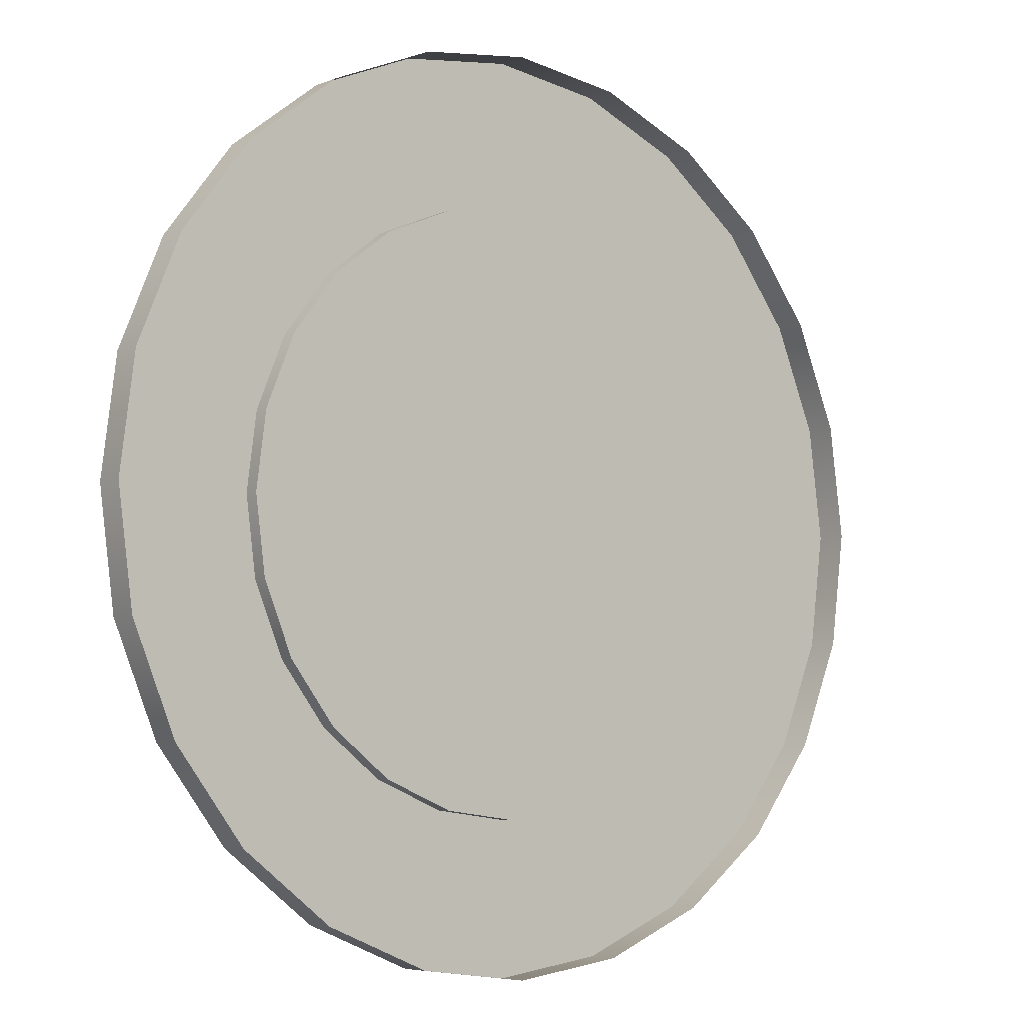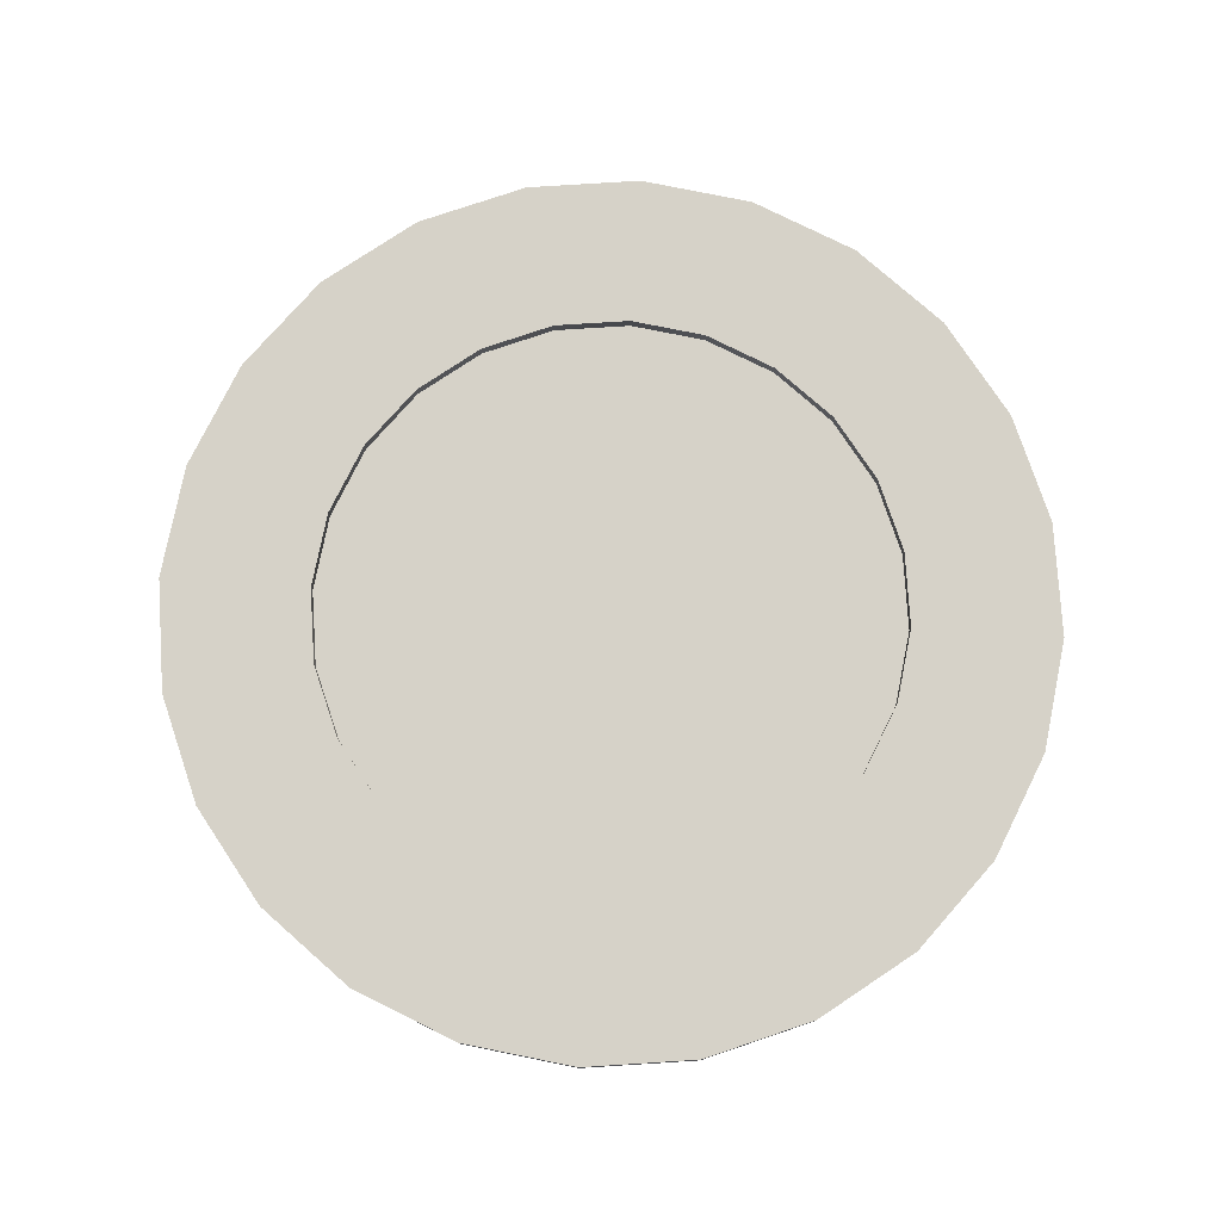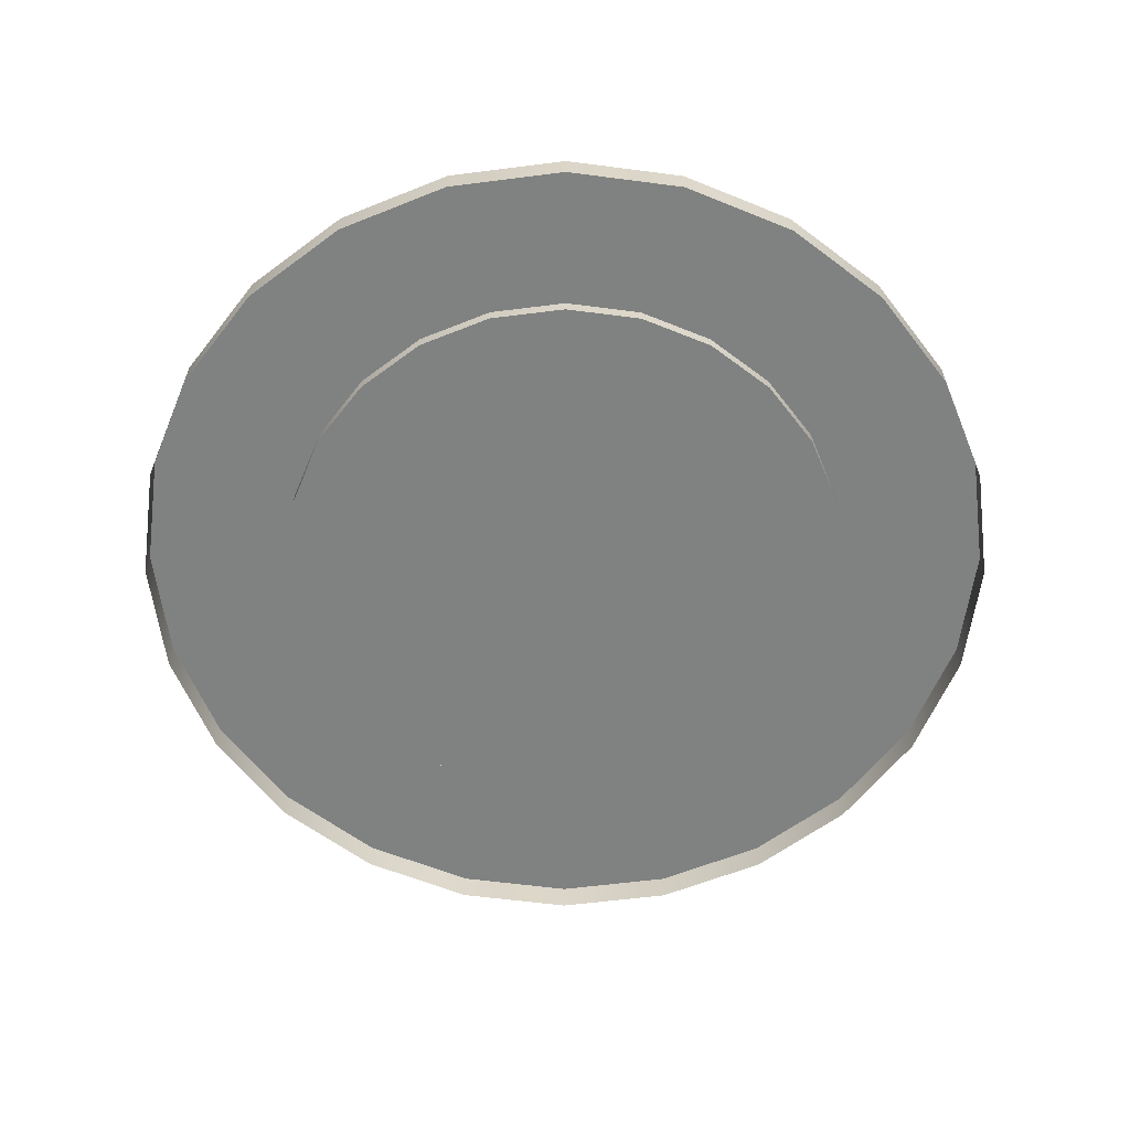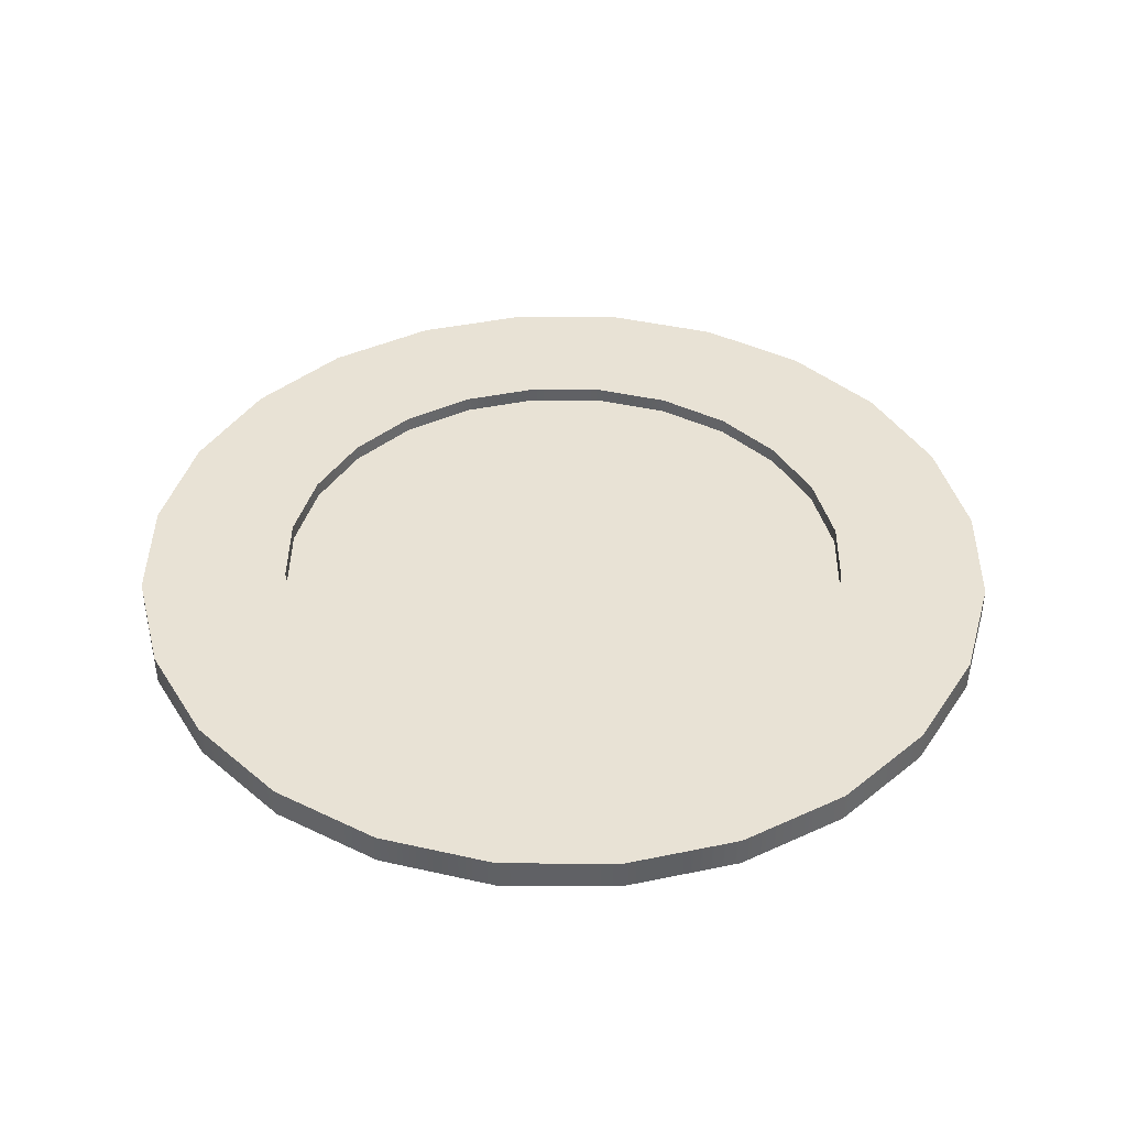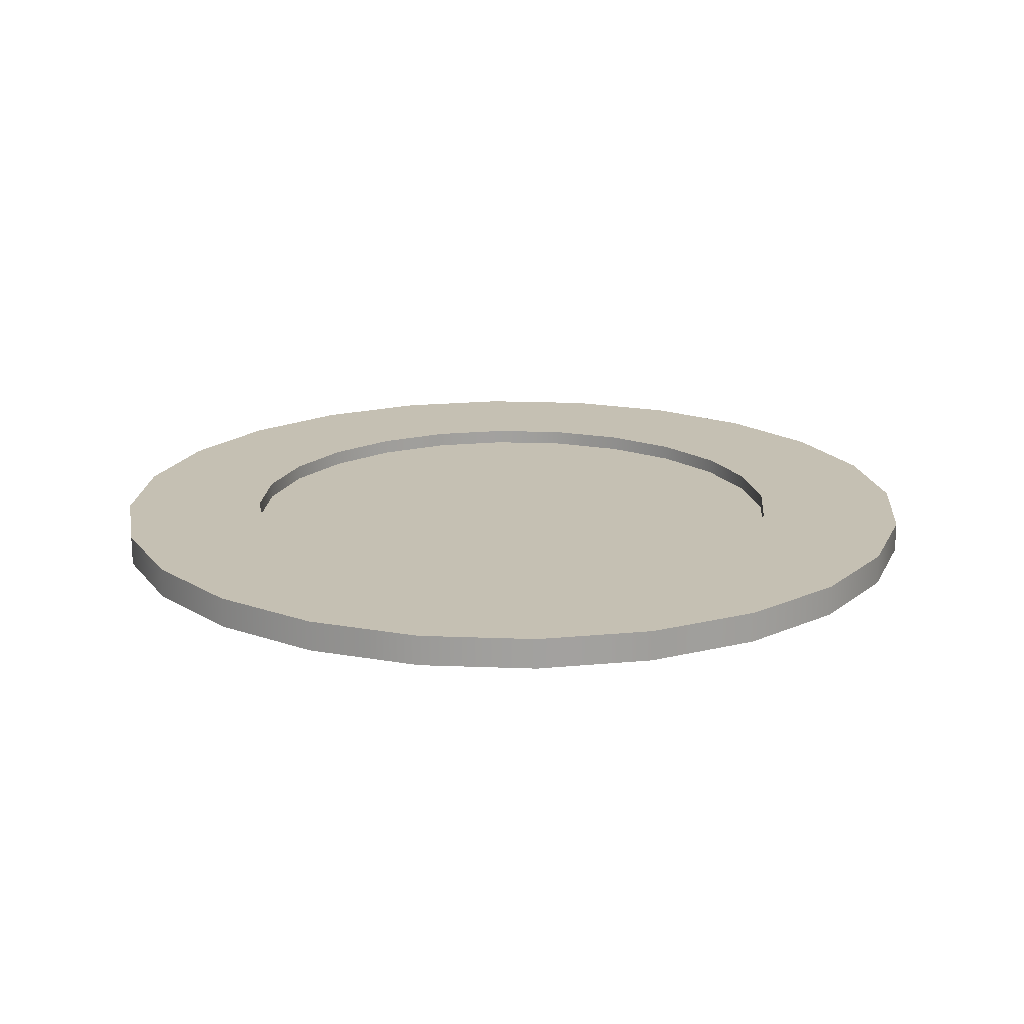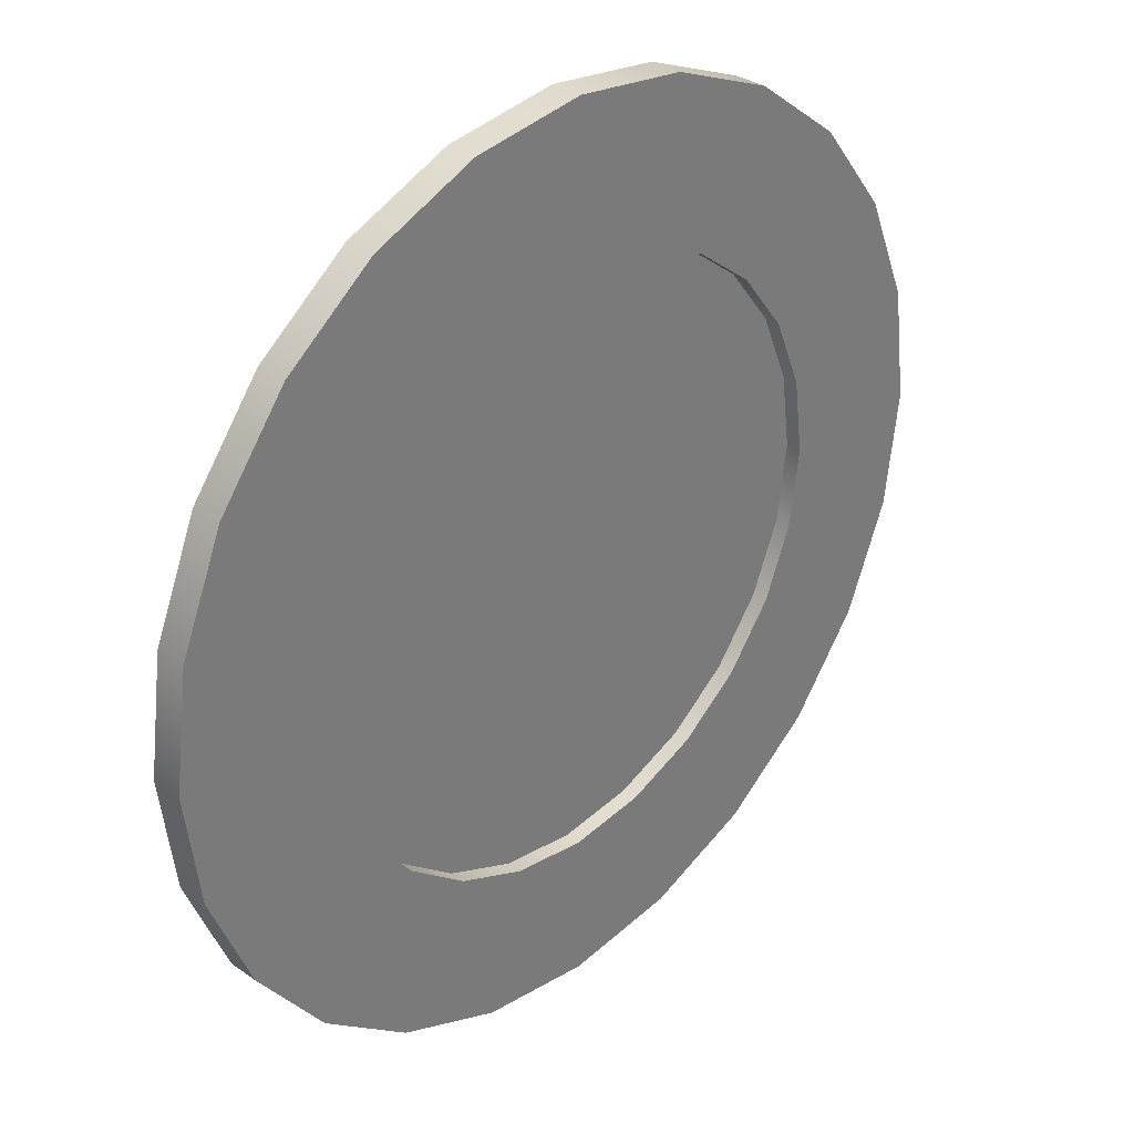
<metadata>
{"format":"obj","ext":"obj","renderer":"f3d","projection":"perspective","resolution":1024,"background":"white","views":[{"elev":-5.5,"azim":-39.5,"up":"+Z"},{"elev":78.1,"azim":-86.1,"up":"+Y"},{"elev":-60.3,"azim":149.9,"up":"+Y"},{"elev":40.6,"azim":83.1,"up":"+Y"},{"elev":18.1,"azim":-78.1,"up":"+Y"},{"elev":32.6,"azim":134.2,"up":"+Z"}]}
</metadata>
<code>
g mergedBlocks
v 4.95 3.31 -10.2
v 4.945 3.31 -10.16
v 4.945 3.31 -10.24
v 4.93 3.31 -10.28
v 4.93 3.31 -10.12
v 4.906 3.31 -10.31
v 4.906 3.31 -10.09
v 4.899 3.31 -10.2
v 4.896 3.31 -10.23
v 4.875 3.31 -10.33
v 4.886 3.31 -10.25
v 4.87 3.31 -10.27
v 4.839 3.31 -10.34
v 4.85 3.31 -10.29
v 4.826 3.31 -10.3
v 4.8 3.31 -10.35
v 4.8 3.31 -10.3
v 4.761 3.31 -10.34
v 4.774 3.31 -10.3
v 4.75 3.31 -10.29
v 4.725 3.31 -10.33
v 4.73 3.31 -10.27
v 4.714 3.31 -10.25
v 4.694 3.31 -10.31
v 4.704 3.31 -10.23
v 4.701 3.31 -10.2
v 4.694 3.31 -10.09
v 4.704 3.31 -10.17
v 4.714 3.31 -10.15
v 4.725 3.31 -10.07
v 4.73 3.31 -10.13
v 4.75 3.31 -10.11
v 4.761 3.31 -10.06
v 4.774 3.31 -10.1
v 4.8 3.31 -10.05
v 4.8 3.31 -10.1
v 4.826 3.31 -10.1
v 4.839 3.31 -10.06
v 4.85 3.31 -10.11
v 4.87 3.31 -10.13
v 4.875 3.31 -10.07
v 4.886 3.31 -10.15
v 4.896 3.31 -10.17
v 4.67 3.31 -10.28
v 4.67 3.31 -10.12
v 4.655 3.31 -10.24
v 4.655 3.31 -10.16
v 4.65 3.31 -10.2
v 4.67 3.3 -10.12
v 4.694 3.3 -10.09
v 4.655 3.3 -10.16
v 4.65 3.3 -10.2
v 4.655 3.3 -10.24
v 4.67 3.3 -10.28
v 4.694 3.3 -10.31
v 4.725 3.3 -10.33
v 4.761 3.3 -10.34
v 4.8 3.3 -10.35
v 4.839 3.3 -10.34
v 4.875 3.3 -10.33
v 4.906 3.3 -10.31
v 4.93 3.3 -10.28
v 4.945 3.3 -10.24
v 4.95 3.3 -10.2
v 4.945 3.3 -10.16
v 4.93 3.3 -10.12
v 4.906 3.3 -10.09
v 4.875 3.3 -10.07
v 4.839 3.3 -10.06
v 4.8 3.3 -10.05
v 4.761 3.3 -10.06
v 4.725 3.3 -10.07
v 4.73 3.305 -10.27
v 4.714 3.305 -10.25
v 4.704 3.305 -10.23
v 4.701 3.305 -10.2
v 4.704 3.305 -10.17
v 4.714 3.305 -10.15
v 4.73 3.305 -10.13
v 4.75 3.305 -10.11
v 4.774 3.305 -10.1
v 4.8 3.305 -10.1
v 4.826 3.305 -10.1
v 4.85 3.305 -10.11
v 4.87 3.305 -10.13
v 4.886 3.305 -10.15
v 4.896 3.305 -10.17
v 4.899 3.305 -10.2
v 4.896 3.305 -10.23
v 4.886 3.305 -10.25
v 4.87 3.305 -10.27
v 4.85 3.305 -10.29
v 4.826 3.305 -10.3
v 4.8 3.305 -10.3
v 4.774 3.305 -10.3
v 4.75 3.305 -10.29
f 3 2 1
f 2 3 4
f 2 4 5
f 5 4 6
f 5 6 7
f 7 6 8
f 8 6 9
f 9 6 10
f 9 10 11
f 11 10 12
f 12 10 13
f 12 13 14
f 14 13 15
f 15 13 16
f 15 16 17
f 17 16 18
f 17 18 19
f 19 18 20
f 20 18 21
f 20 21 22
f 22 21 23
f 23 21 24
f 23 24 25
f 25 24 26
f 27 26 24
f 27 28 26
f 27 29 28
f 30 29 27
f 30 31 29
f 30 32 31
f 33 32 30
f 33 34 32
f 35 34 33
f 35 36 34
f 35 37 36
f 38 37 35
f 38 39 37
f 38 40 39
f 41 40 38
f 41 42 40
f 41 43 42
f 7 43 41
f 43 7 8
f 27 24 44
f 27 44 45
f 45 44 46
f 45 46 47
f 47 46 48
f 50 45 49
f 45 50 27
f 49 47 51
f 47 49 45
f 51 48 52
f 48 51 47
f 52 46 53
f 46 52 48
f 53 44 54
f 44 53 46
f 54 24 55
f 24 54 44
f 24 56 55
f 56 24 21
f 21 57 56
f 57 21 18
f 18 58 57
f 58 18 16
f 16 59 58
f 59 16 13
f 13 60 59
f 60 13 10
f 10 61 60
f 61 10 6
f 4 61 6
f 61 4 62
f 3 62 4
f 62 3 63
f 1 63 3
f 63 1 64
f 2 64 1
f 64 2 65
f 5 65 2
f 65 5 66
f 7 66 5
f 66 7 67
f 7 68 67
f 68 7 41
f 41 69 68
f 69 41 38
f 38 70 69
f 70 38 35
f 35 71 70
f 71 35 33
f 33 72 71
f 72 33 30
f 30 50 72
f 50 30 27
f 23 73 22
f 73 23 74
f 25 74 23
f 74 25 75
f 26 75 25
f 75 26 76
f 28 76 26
f 76 28 77
f 29 77 28
f 77 29 78
f 31 78 29
f 78 31 79
f 31 80 79
f 80 31 32
f 32 81 80
f 81 32 34
f 34 82 81
f 82 34 36
f 36 83 82
f 83 36 37
f 37 84 83
f 84 37 39
f 39 85 84
f 85 39 40
f 85 42 86
f 42 85 40
f 86 43 87
f 43 86 42
f 87 8 88
f 8 87 43
f 88 9 89
f 9 88 8
f 89 11 90
f 11 89 9
f 90 12 91
f 12 90 11
f 12 92 91
f 92 12 14
f 14 93 92
f 93 14 15
f 15 94 93
f 94 15 17
f 17 95 94
f 95 17 19
f 19 96 95
f 96 19 20
f 20 73 96
f 73 20 22
f 89 87 88
f 87 89 90
f 87 90 86
f 86 90 85
f 85 90 91
f 85 91 92
f 85 92 84
f 84 92 83
f 83 92 93
f 83 93 94
f 83 94 82
f 82 94 81
f 81 94 95
f 81 95 96
f 81 96 80
f 80 96 79
f 79 96 73
f 79 73 78
f 78 73 74
f 78 74 75
f 78 75 77
f 77 75 76

</code>
